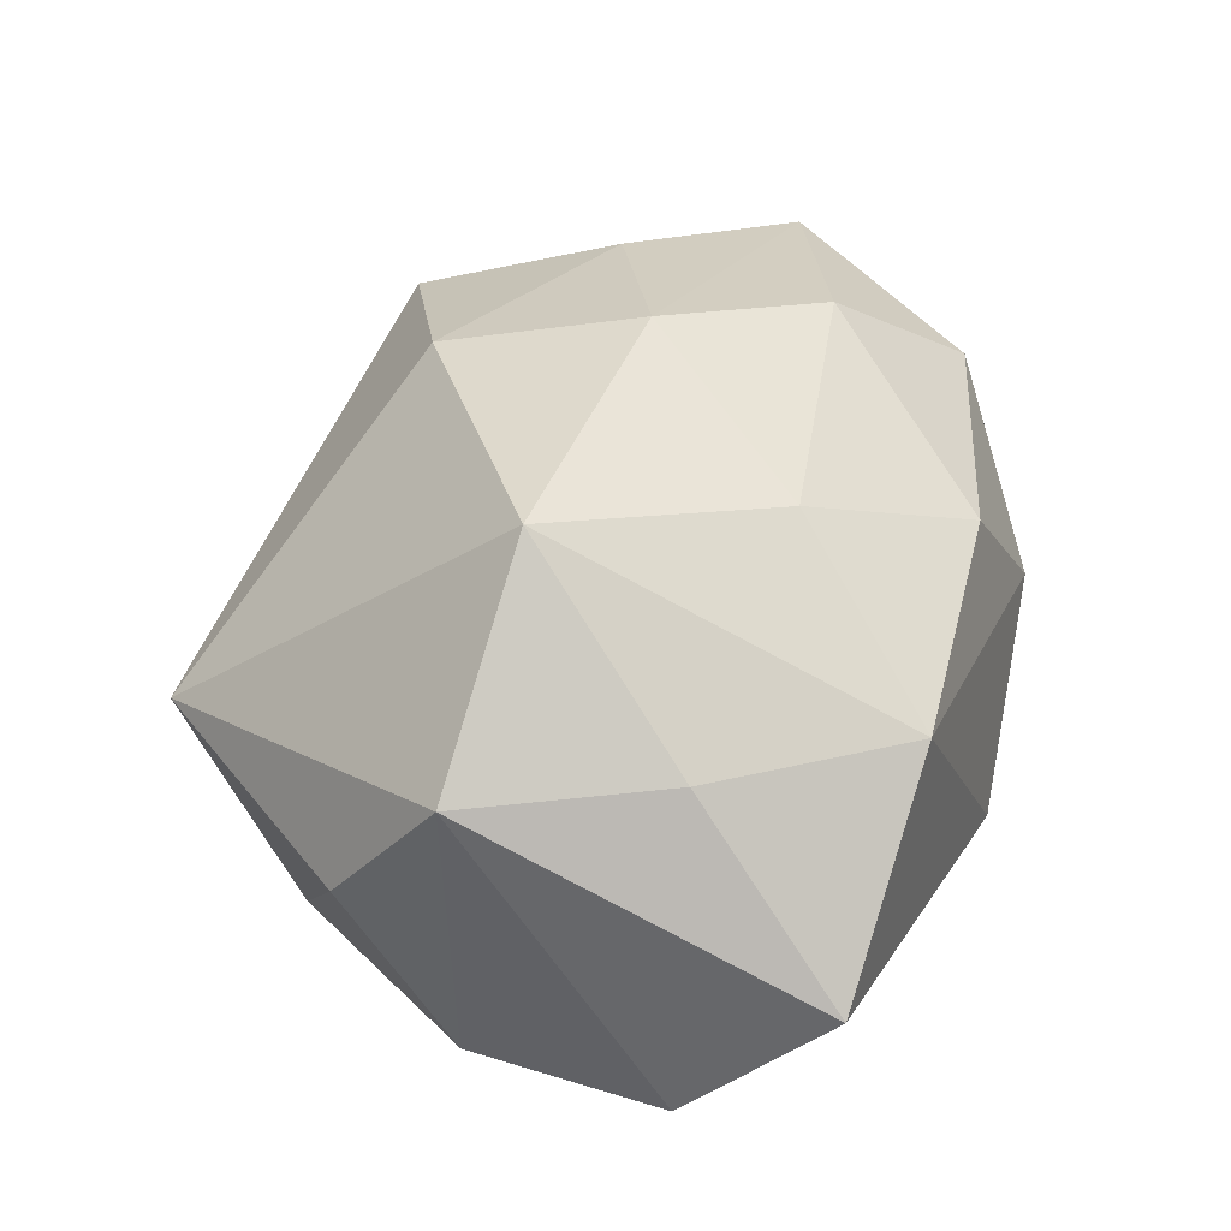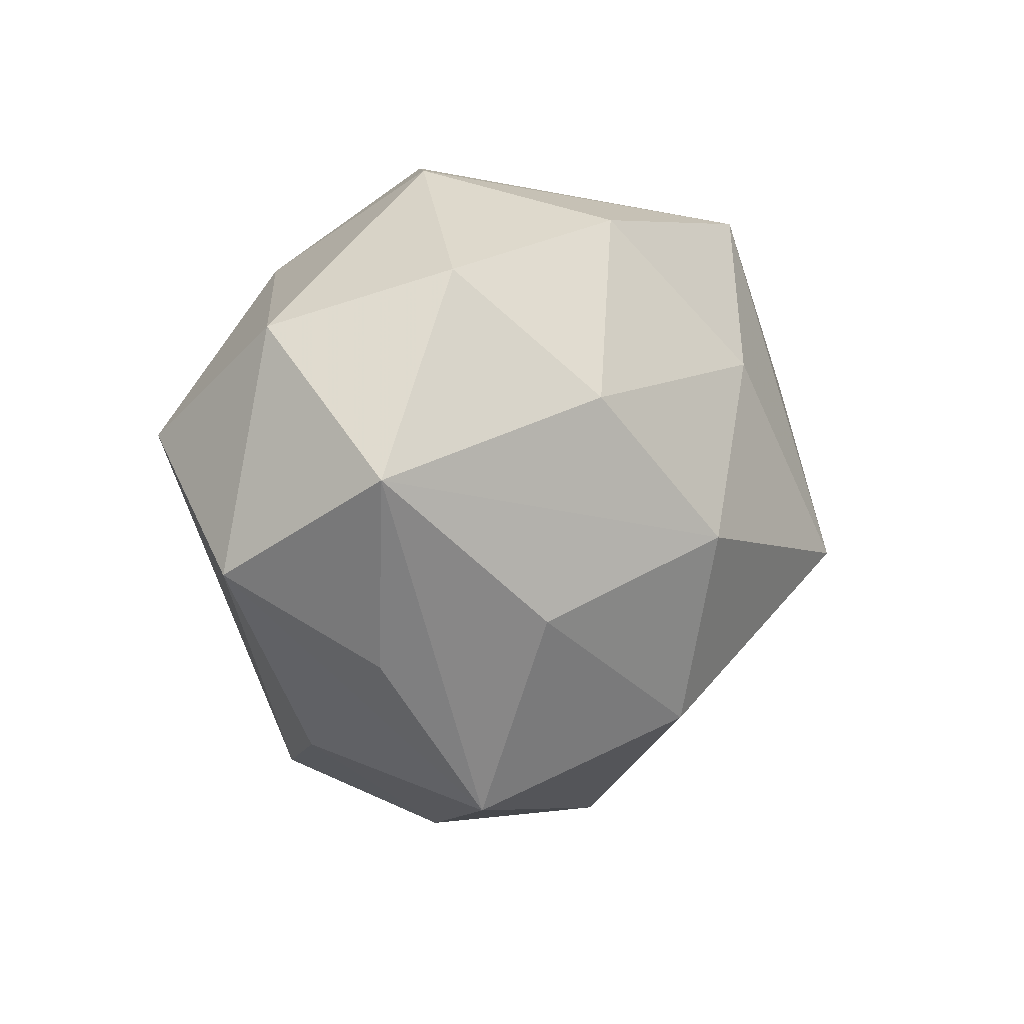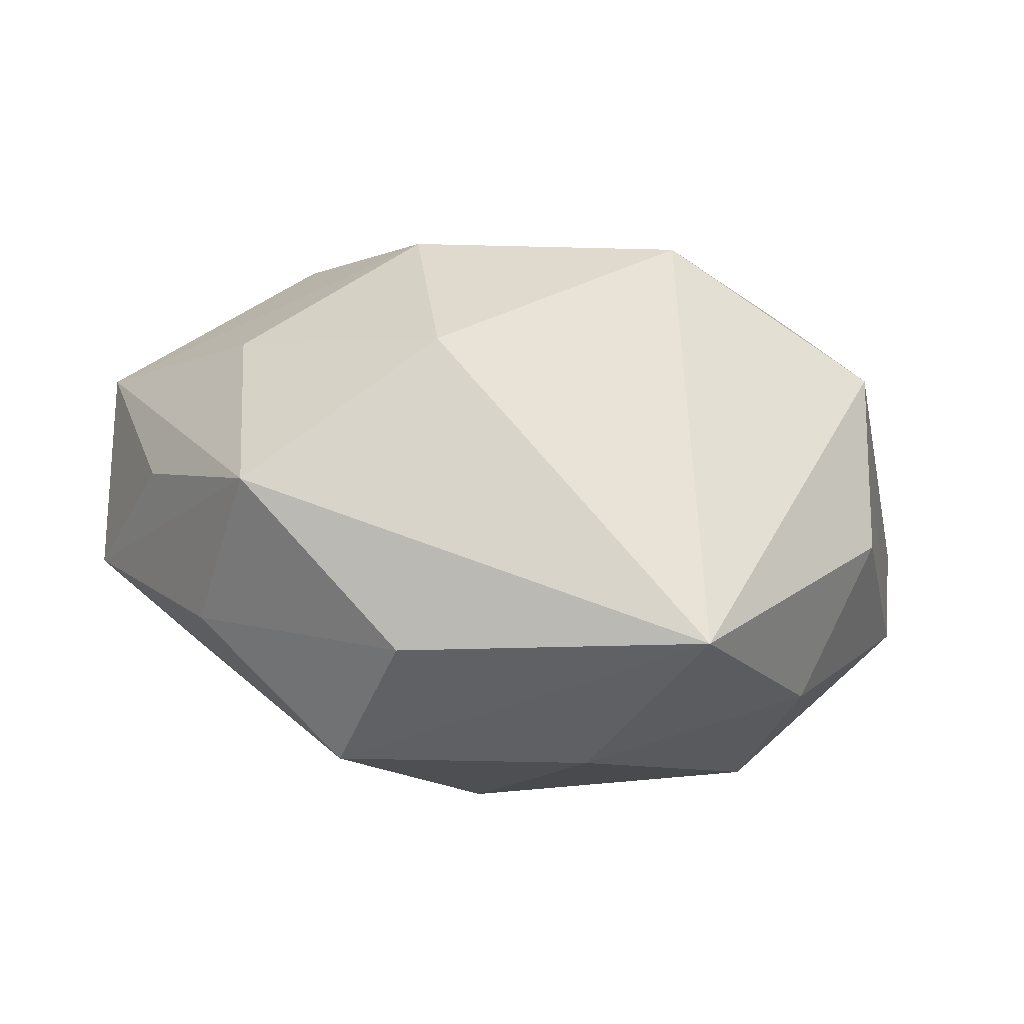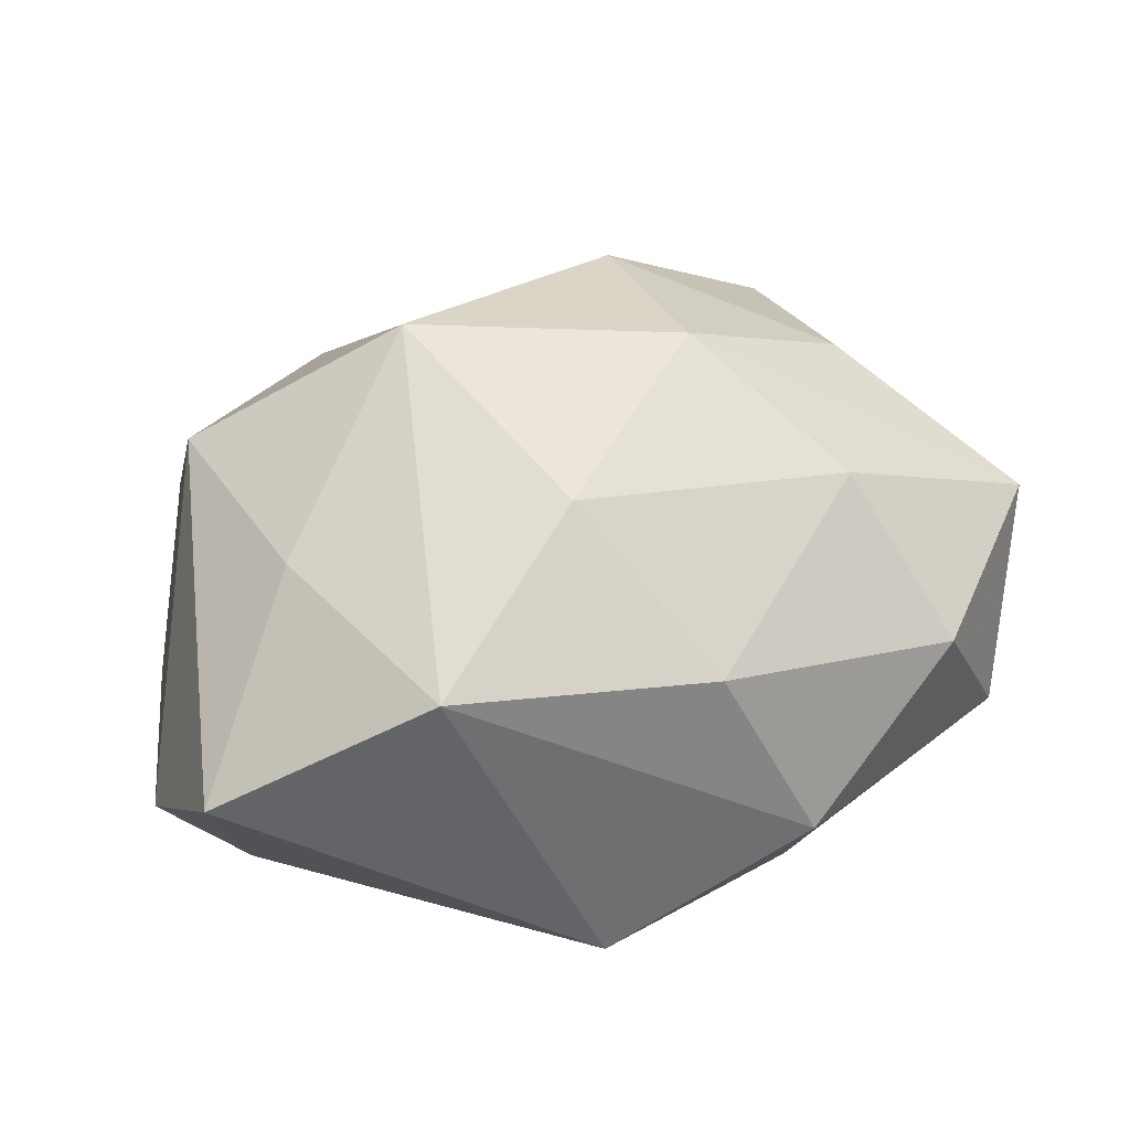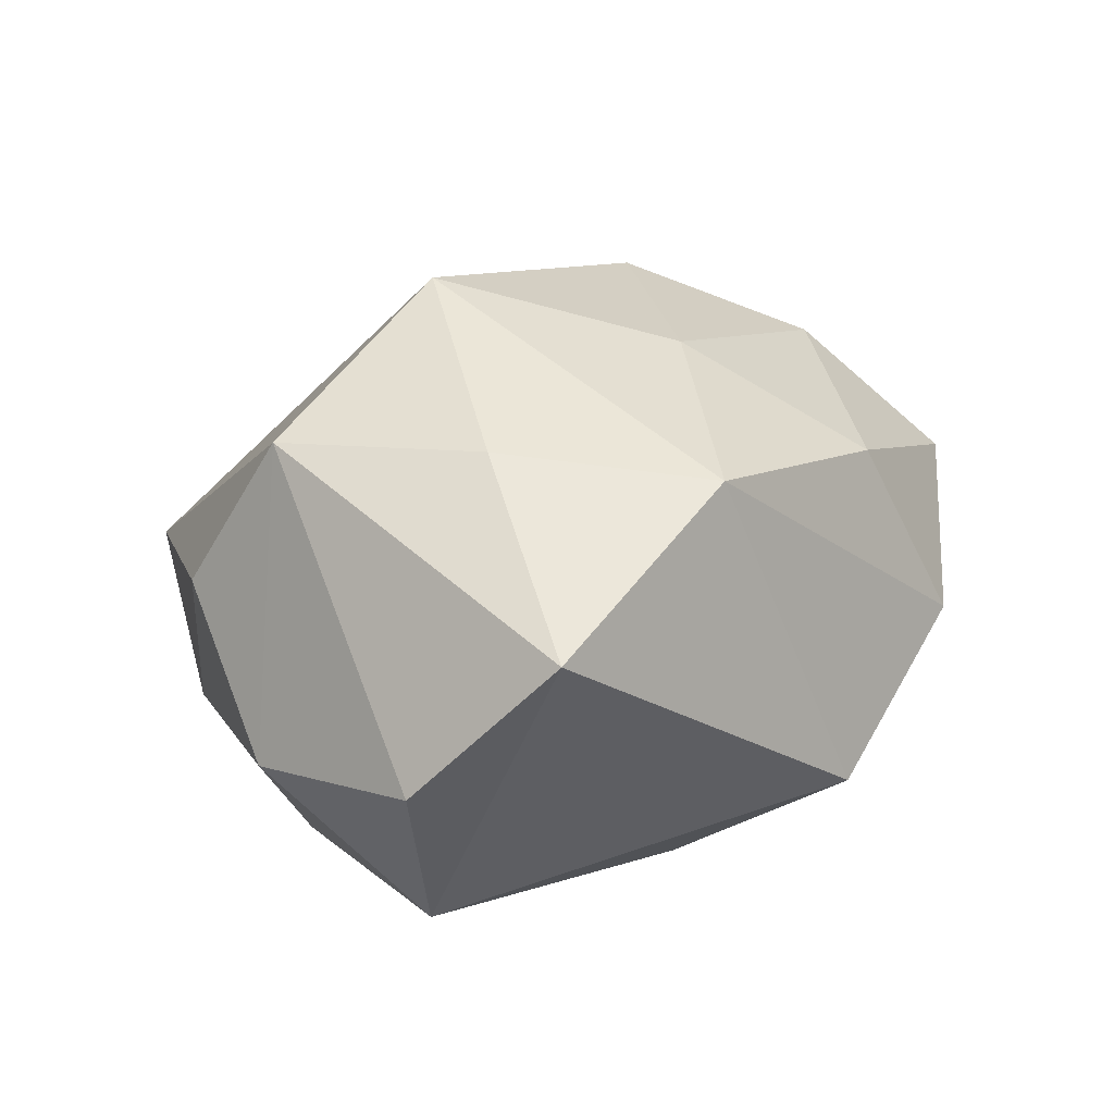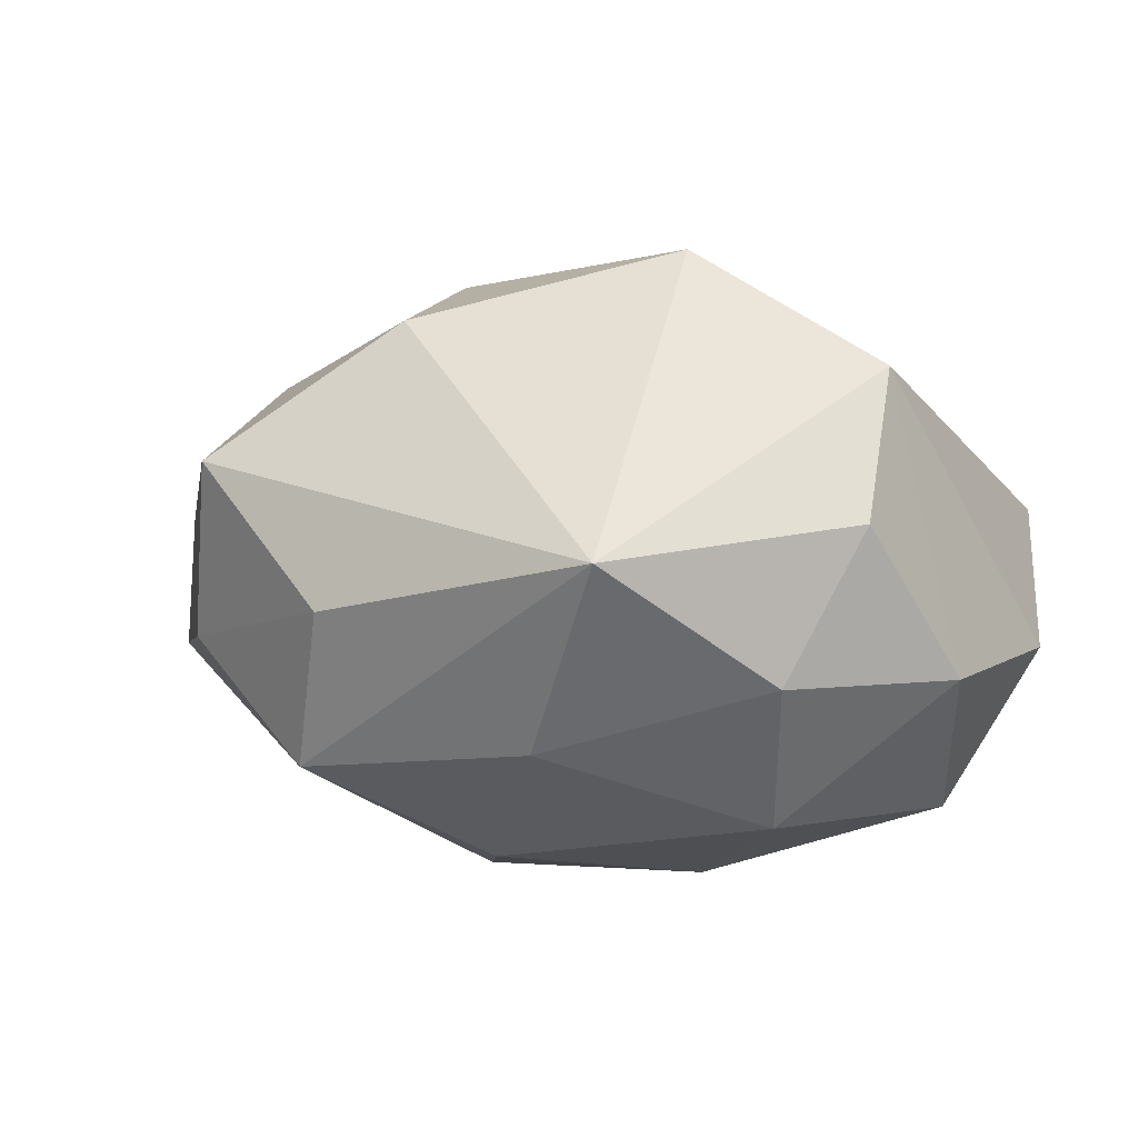
<metadata>
{"format":"obj","ext":"obj","renderer":"f3d","projection":"perspective","resolution":1024,"background":"white","views":[{"elev":54.4,"azim":102.9,"up":"+Z"},{"elev":7.4,"azim":-63.1,"up":"+Y"},{"elev":-71.2,"azim":-3.8,"up":"+Y"},{"elev":45.5,"azim":166.5,"up":"+Z"},{"elev":17.8,"azim":125.0,"up":"+Z"},{"elev":0.5,"azim":23.8,"up":"+Z"}]}
</metadata>
<code>
v -0.04291 0.02119 -0.006184
v -0.01075 -0.02296 0.02687
v 0.0319 -0.02641 -0.01048
v -0.03282 -0.009151 0.02111
v -0.04219 -0.01358 0.006532
v 0.03066 0.01145 0.02246
v 0.03887 -0.02062 0.005549
v 0.03794 0.009259 -0.02476
v -0.01293 -0.03814 -0.003143
v 0.004458 0.03808 -0.01446
v -0.02686 0.01383 0.02437
v 0.04745 0.01399 -0.007515
v -0.01864 -0.03108 -0.01924
v 0.04264 0.02855 0.007553
v -0.0143 0.005647 -0.033
v 0.04435 -0.007379 -0.01012
v 0.01341 0.0006388 -0.03214
v -0.03056 -0.03068 0.01229
v 0.01926 0.03136 0.02013
v -0.04911 -0.004015 -0.007887
v 0.008306 -0.03307 -0.01706
v -0.019 0.02612 -0.02035
v 0.009689 0.02013 -0.02514
v -0.002907 -0.01717 -0.02921
v 0.02724 -0.01553 -0.02514
v -0.03943 0.008894 -0.02258
v -0.0139 -0.001965 0.03239
v -0.01757 0.0374 -0.001714
v -0.04951 0.006795 0.01111
v 0.002526 0.01562 0.02869
v 0.03767 -0.009863 0.02166
v -0.03472 0.02709 0.01118
v -0.008699 0.03196 0.01706
v 0.01477 -0.00732 0.03479
v -0.03507 -0.02447 -0.006253
v 0.01927 -0.04318 0.001804
f 36 31 34
f 7 31 36
f 16 31 7
f 5 20 18
f 10 15 22
f 17 15 23
f 23 15 10
f 26 13 20
f 15 13 26
f 26 20 1
f 1 22 26
f 26 22 15
f 9 36 18
f 9 13 36
f 18 20 35
f 20 13 35
f 35 9 18
f 13 9 35
f 8 25 17
f 16 25 8
f 17 23 8
f 8 23 10
f 8 10 14
f 28 22 1
f 10 22 28
f 1 20 29
f 29 4 27
f 20 5 29
f 18 4 29
f 29 5 18
f 3 25 16
f 3 7 36
f 16 7 3
f 17 25 24
f 24 15 17
f 24 13 15
f 36 13 21
f 21 3 36
f 25 3 21
f 13 24 21
f 21 24 25
f 6 31 14
f 6 34 31
f 27 34 30
f 2 34 27
f 2 4 18
f 27 4 2
f 18 36 2
f 36 34 2
f 12 8 14
f 16 8 12
f 14 31 12
f 12 31 16
f 33 28 32
f 32 28 1
f 1 29 32
f 33 30 19
f 14 10 19
f 19 6 14
f 10 28 19
f 19 28 33
f 34 6 19
f 19 30 34
f 11 29 27
f 11 32 29
f 33 32 11
f 27 30 11
f 11 30 33

</code>
